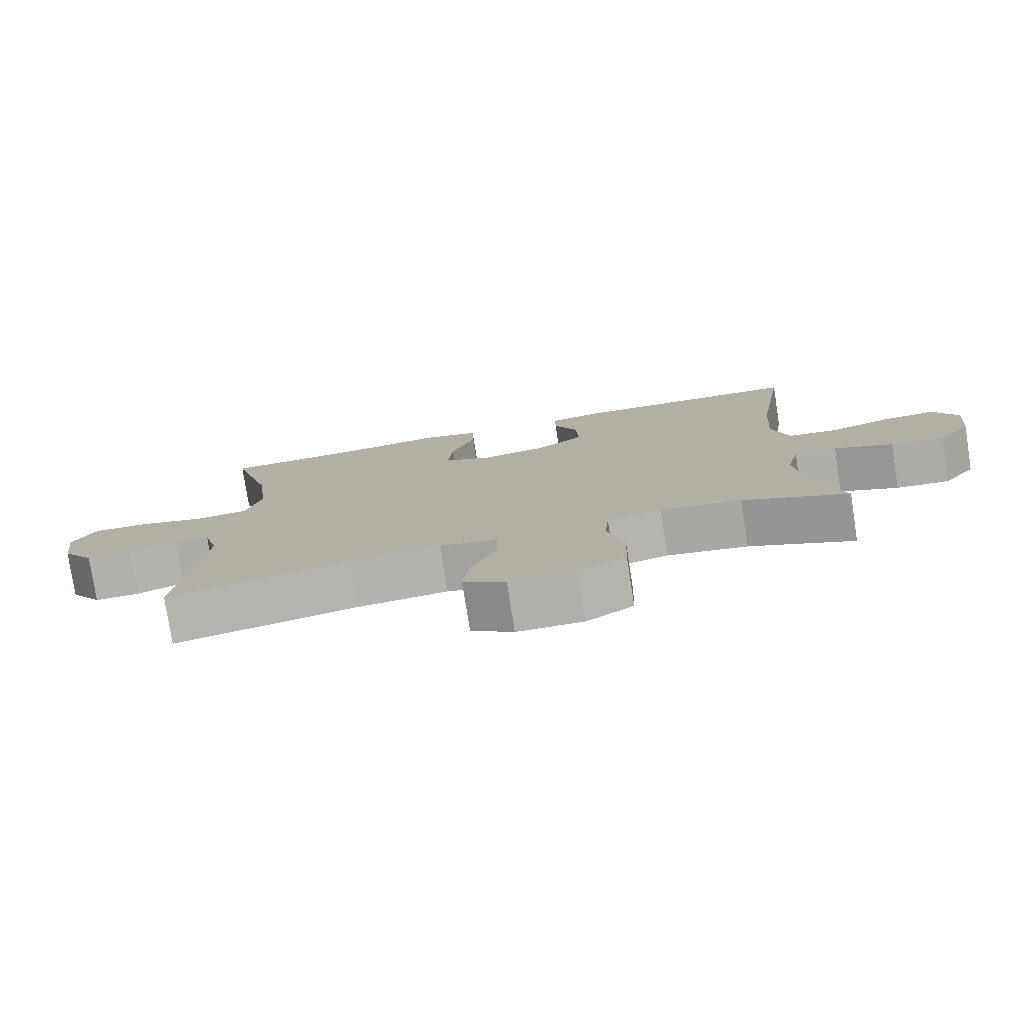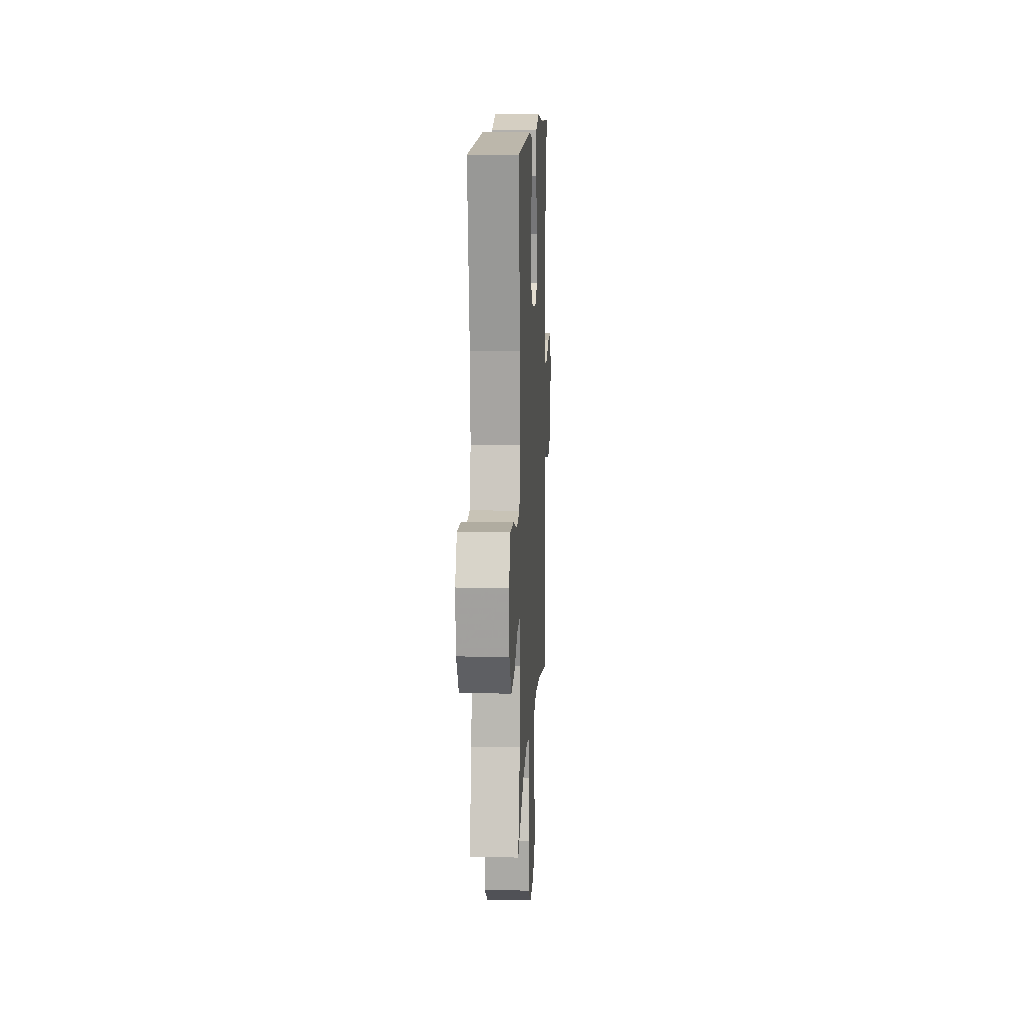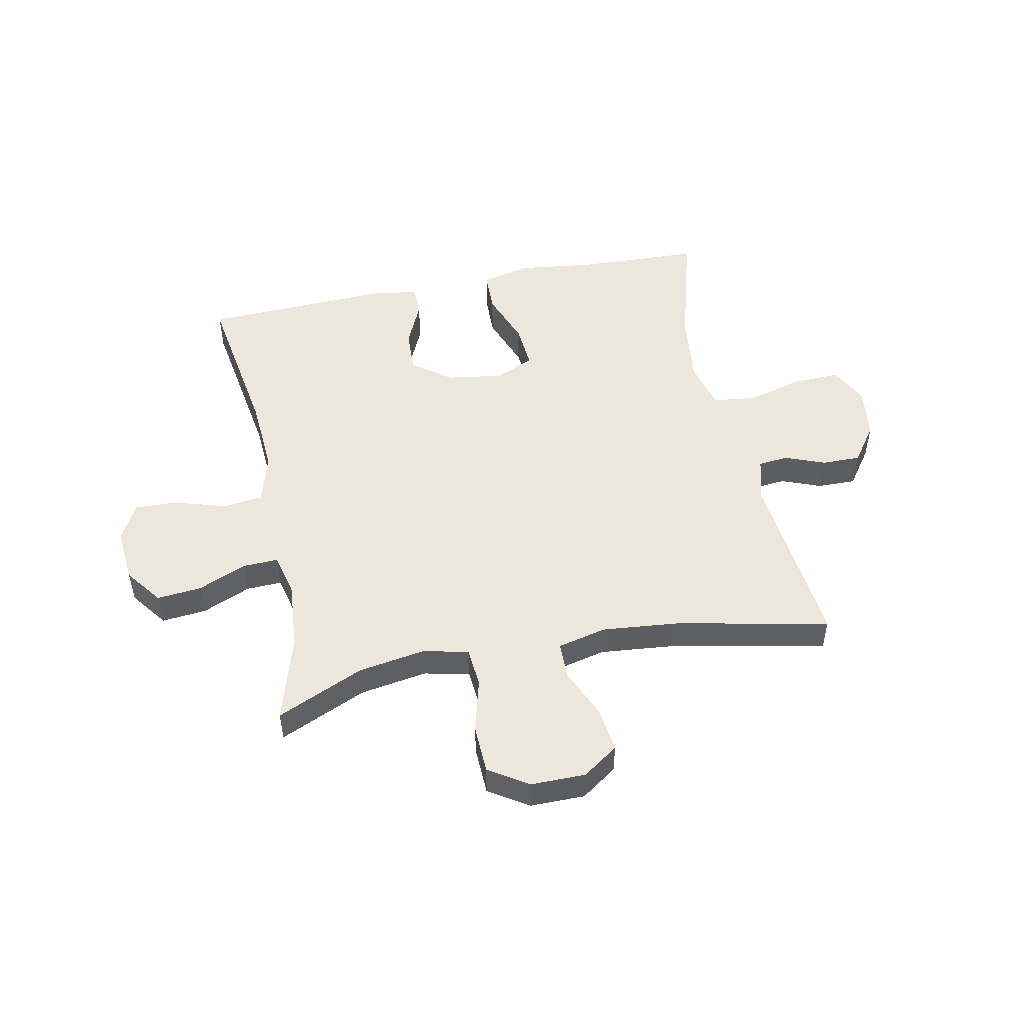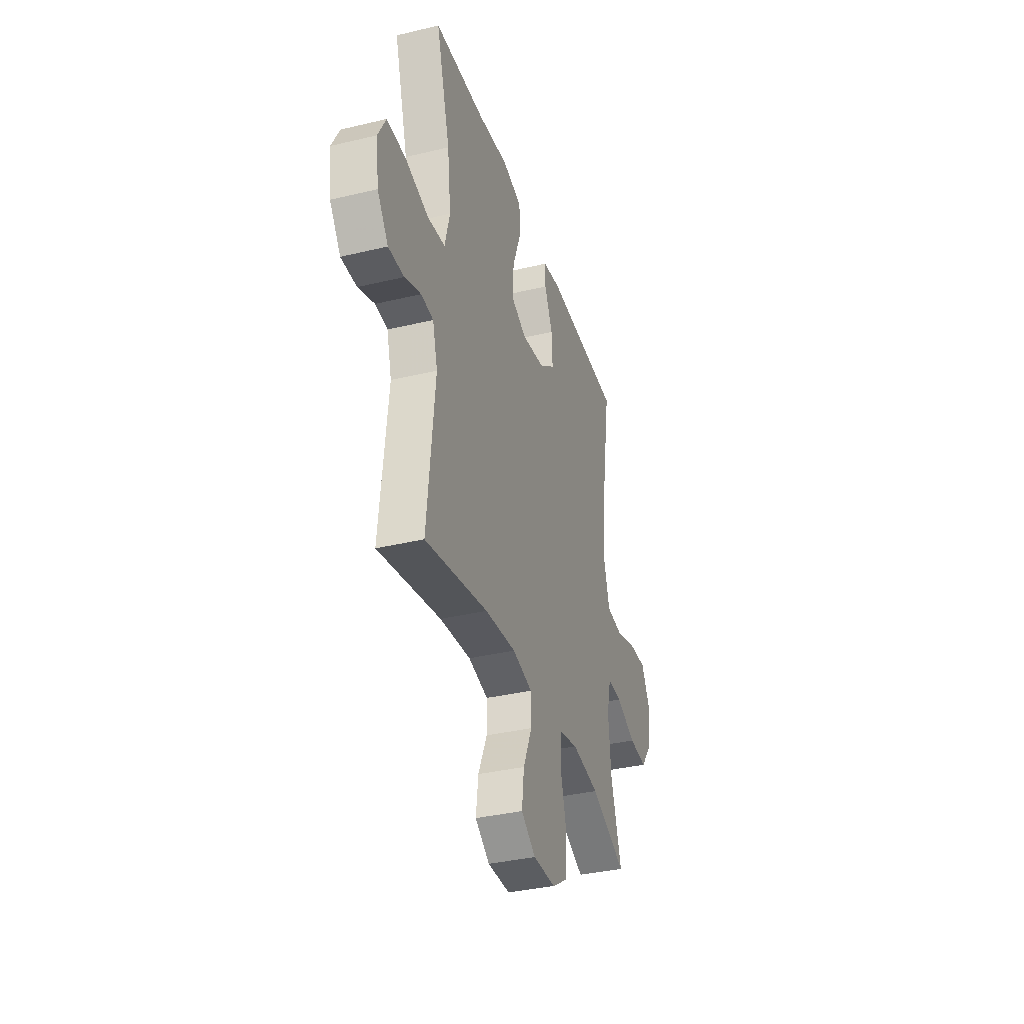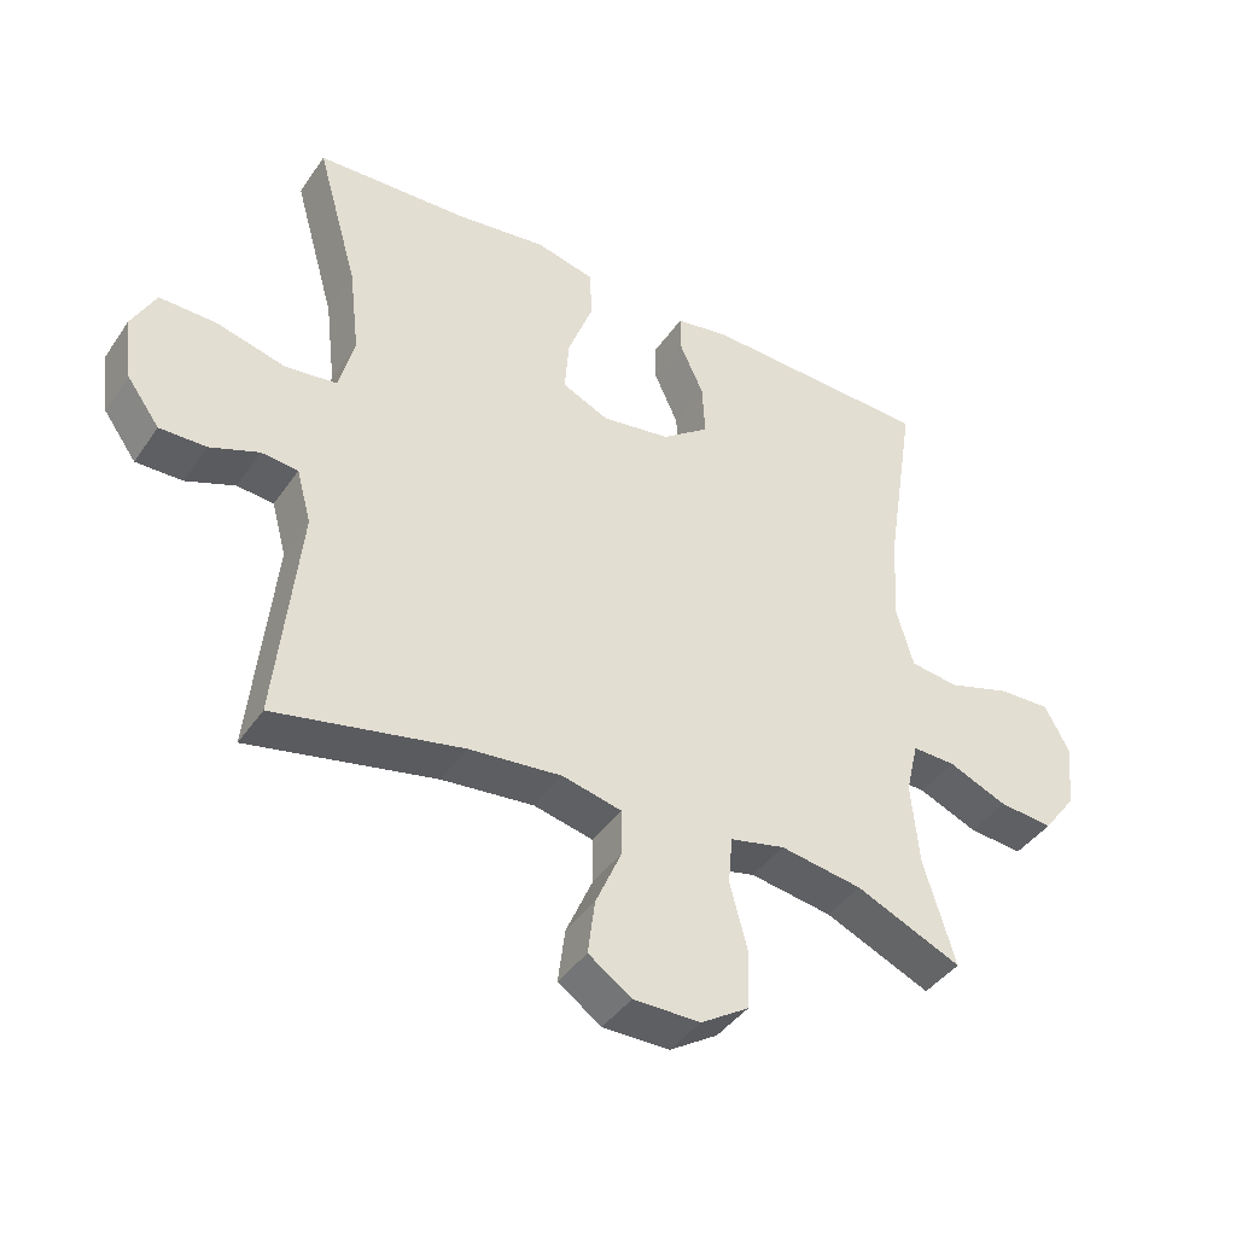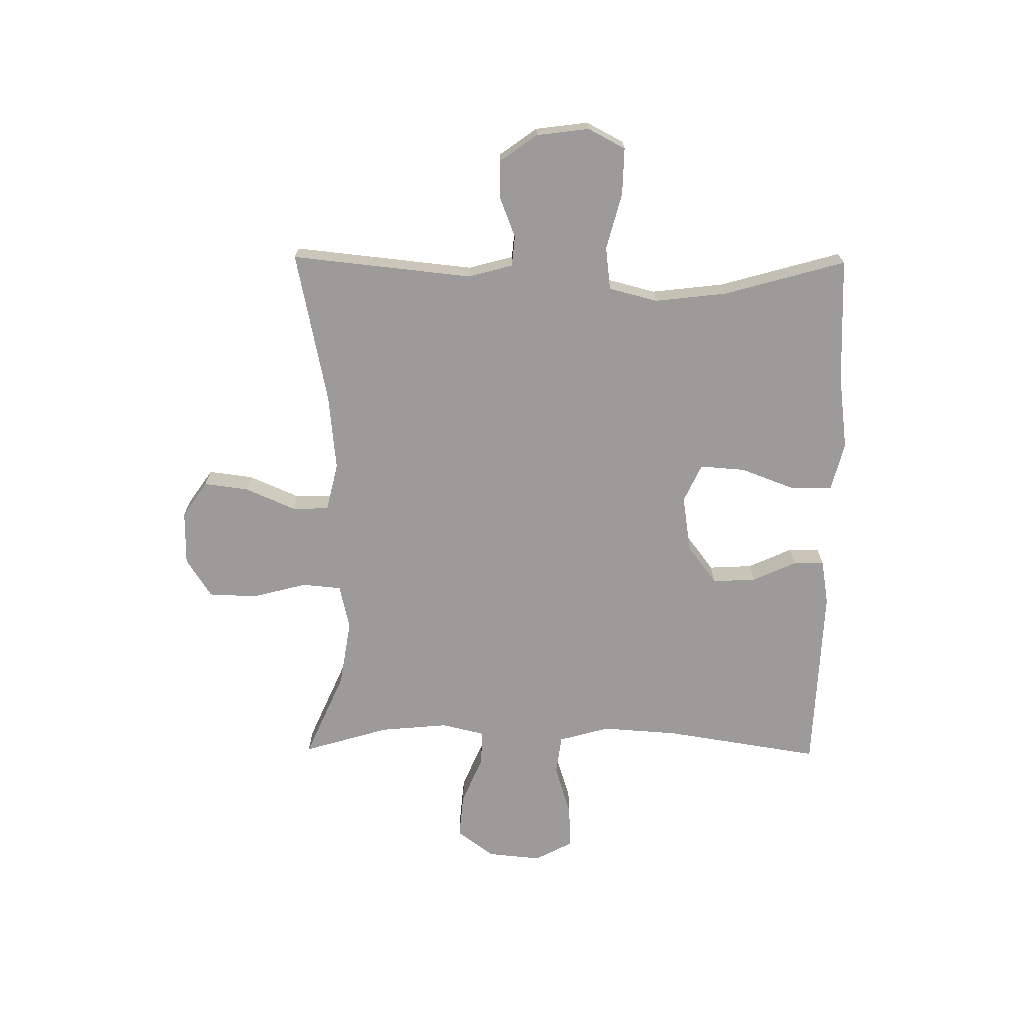
<metadata>
{"format":"obj","ext":"obj","renderer":"f3d","projection":"perspective","resolution":1024,"background":"white","views":[{"elev":-78.2,"azim":8.8,"up":"+Z"},{"elev":12.2,"azim":93.0,"up":"+Z"},{"elev":50.4,"azim":168.5,"up":"+Y"},{"elev":-35.9,"azim":-72.6,"up":"+Z"},{"elev":-41.4,"azim":-31.4,"up":"+Z"},{"elev":-69.7,"azim":-90.6,"up":"+Y"}]}
</metadata>
<code>
v -0.5 0.07 0.5
v -0.281 0.07 0.509
v -0.15 0.07 0.526
v -0.065 0.07 0.505
v -0.063 0.07 0.433
v -0.099 0.07 0.337
v -0.105 0.07 0.258
v -0.038 0.07 0.227
v 0.061 0.07 0.242
v 0.129 0.07 0.293
v 0.125 0.07 0.369
v 0.09 0.07 0.446
v 0.09 0.07 0.5
v 0.169 0.07 0.513
v 0.5 0.07 0.5
v 0.457 0.07 0.227
v 0.448 0.07 0.093
v 0.473 0.07 0.004
v 0.543 0.07 -0.005
v 0.633 0.07 0.023
v 0.709 0.07 0.026
v 0.744 0.07 -0.04
v 0.735 0.07 -0.135
v 0.687 0.07 -0.199
v 0.609 0.07 -0.192
v 0.524 0.07 -0.156
v 0.462 0.07 -0.154
v 0.444 0.07 -0.23
v 0.455 0.07 -0.349
v 0.5 0.07 -0.5
v 0.348 0.07 -0.433
v 0.23 0.07 -0.414
v 0.151 0.07 -0.432
v 0.145 0.07 -0.501
v 0.17 0.07 -0.596
v 0.167 0.07 -0.681
v 0.098 0.07 -0.725
v 0.002 0.07 -0.725
v -0.06 0.07 -0.682
v -0.05 0.07 -0.604
v -0.012 0.07 -0.517
v -0.013 0.07 -0.452
v -0.098 0.07 -0.432
v -0.231 0.07 -0.445
v -0.5 0.07 -0.5
v -0.467 0.07 -0.183
v -0.488 0.07 -0.105
v -0.541 0.07 -0.1
v -0.611 0.07 -0.127
v -0.678 0.07 -0.128
v -0.725 0.07 -0.063
v -0.737 0.07 0.029
v -0.703 0.07 0.094
v -0.621 0.07 0.092
v -0.522 0.07 0.066
v -0.447 0.07 0.075
v -0.425 0.07 0.16
v -0.44 0.07 0.287
v -0.5 0 0.5
v -0.281 0 0.509
v -0.15 0 0.526
v -0.065 0 0.505
v -0.063 0 0.433
v -0.099 0 0.337
v -0.105 0 0.258
v -0.038 0 0.227
v 0.061 0 0.242
v 0.129 0 0.293
v 0.125 0 0.369
v 0.09 0 0.446
v 0.09 0 0.5
v 0.169 0 0.513
v 0.5 0 0.5
v 0.457 0 0.227
v 0.448 0 0.093
v 0.473 0 0.004
v 0.543 0 -0.005
v 0.633 0 0.023
v 0.709 0 0.026
v 0.744 0 -0.04
v 0.735 0 -0.135
v 0.687 0 -0.199
v 0.609 0 -0.192
v 0.524 0 -0.156
v 0.462 0 -0.154
v 0.444 0 -0.23
v 0.455 0 -0.349
v 0.5 0 -0.5
v 0.348 0 -0.433
v 0.23 0 -0.414
v 0.151 0 -0.432
v 0.145 0 -0.501
v 0.17 0 -0.596
v 0.167 0 -0.681
v 0.098 0 -0.725
v 0.002 0 -0.725
v -0.06 0 -0.682
v -0.05 0 -0.604
v -0.012 0 -0.517
v -0.013 0 -0.452
v -0.098 0 -0.432
v -0.231 0 -0.445
v -0.5 0 -0.5
v -0.467 0 -0.183
v -0.488 0 -0.105
v -0.541 0 -0.1
v -0.611 0 -0.127
v -0.678 0 -0.128
v -0.725 0 -0.063
v -0.737 0 0.029
v -0.703 0 0.094
v -0.621 0 0.092
v -0.522 0 0.066
v -0.447 0 0.075
v -0.425 0 0.16
v -0.44 0 0.287
f 53 54 55
f 52 53 55
f 51 52 55
f 50 51 55
f 49 50 55
f 48 49 55
f 47 48 55 56
f 46 47 56 57
f 44 45 46 57
f 39 40 41
f 38 39 41
f 37 38 41
f 36 37 41
f 35 36 41
f 34 35 41
f 33 34 41 42
f 32 33 42 43
f 29 30 31
f 28 29 31 32
f 27 28 32 43
f 24 25 26
f 23 24 26
f 22 23 26
f 21 22 26
f 20 21 26
f 19 20 26
f 18 19 26 27
f 44 57 58
f 43 44 58
f 27 43 58
f 18 27 58
f 17 18 58
f 14 15 16
f 13 14 16
f 12 13 16
f 11 12 16
f 4 5 6
f 3 4 6
f 2 3 6
f 2 6 7
f 1 2 7
f 58 1 7
f 10 11 16 17
f 9 10 17
f 8 9 17
f 8 17 58
f 7 8 58
f 113 112 111
f 113 111 110
f 113 110 109
f 113 109 108
f 113 108 107
f 113 107 106
f 114 113 106 105
f 115 114 105 104
f 115 104 103 102
f 99 98 97
f 99 97 96
f 99 96 95
f 99 95 94
f 99 94 93
f 99 93 92
f 100 99 92 91
f 101 100 91 90
f 89 88 87
f 90 89 87 86
f 101 90 86 85
f 84 83 82
f 84 82 81
f 84 81 80
f 84 80 79
f 84 79 78
f 84 78 77
f 85 84 77 76
f 116 115 102
f 116 102 101
f 116 101 85
f 116 85 76
f 116 76 75
f 74 73 72
f 74 72 71
f 74 71 70
f 74 70 69
f 64 63 62
f 64 62 61
f 64 61 60
f 65 64 60
f 65 60 59
f 65 59 116
f 75 74 69 68
f 75 68 67
f 75 67 66
f 116 75 66
f 116 66 65
f 1 59 60 2
f 2 60 61 3
f 3 61 62 4
f 4 62 63 5
f 5 63 64 6
f 6 64 65 7
f 7 65 66 8
f 8 66 67 9
f 9 67 68 10
f 10 68 69 11
f 11 69 70 12
f 12 70 71 13
f 13 71 72 14
f 14 72 73 15
f 15 73 74 16
f 16 74 75 17
f 17 75 76 18
f 18 76 77 19
f 19 77 78 20
f 20 78 79 21
f 21 79 80 22
f 22 80 81 23
f 23 81 82 24
f 24 82 83 25
f 25 83 84 26
f 26 84 85 27
f 27 85 86 28
f 28 86 87 29
f 29 87 88 30
f 30 88 89 31
f 31 89 90 32
f 32 90 91 33
f 33 91 92 34
f 34 92 93 35
f 35 93 94 36
f 36 94 95 37
f 37 95 96 38
f 38 96 97 39
f 39 97 98 40
f 40 98 99 41
f 41 99 100 42
f 42 100 101 43
f 43 101 102 44
f 44 102 103 45
f 45 103 104 46
f 46 104 105 47
f 47 105 106 48
f 48 106 107 49
f 49 107 108 50
f 50 108 109 51
f 51 109 110 52
f 52 110 111 53
f 53 111 112 54
f 54 112 113 55
f 55 113 114 56
f 56 114 115 57
f 57 115 116 58
f 58 116 59 1

</code>
